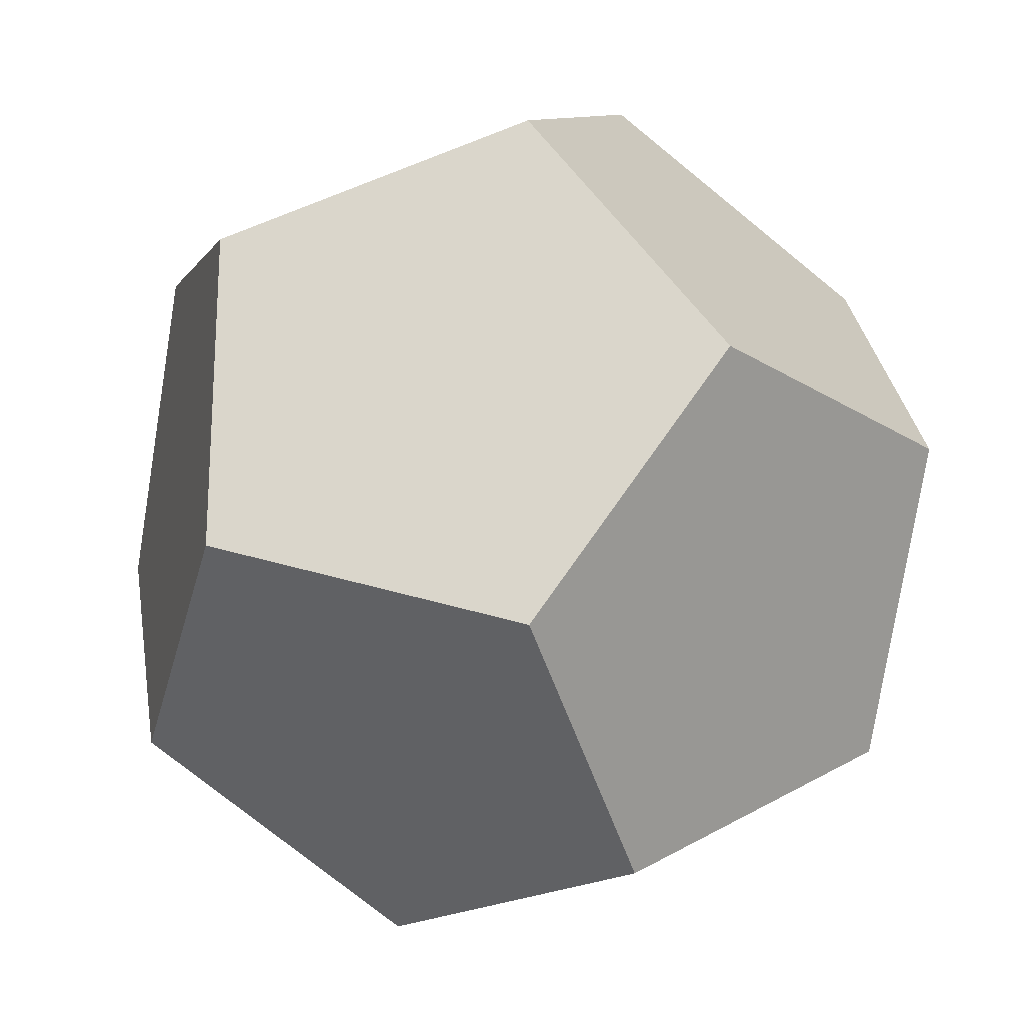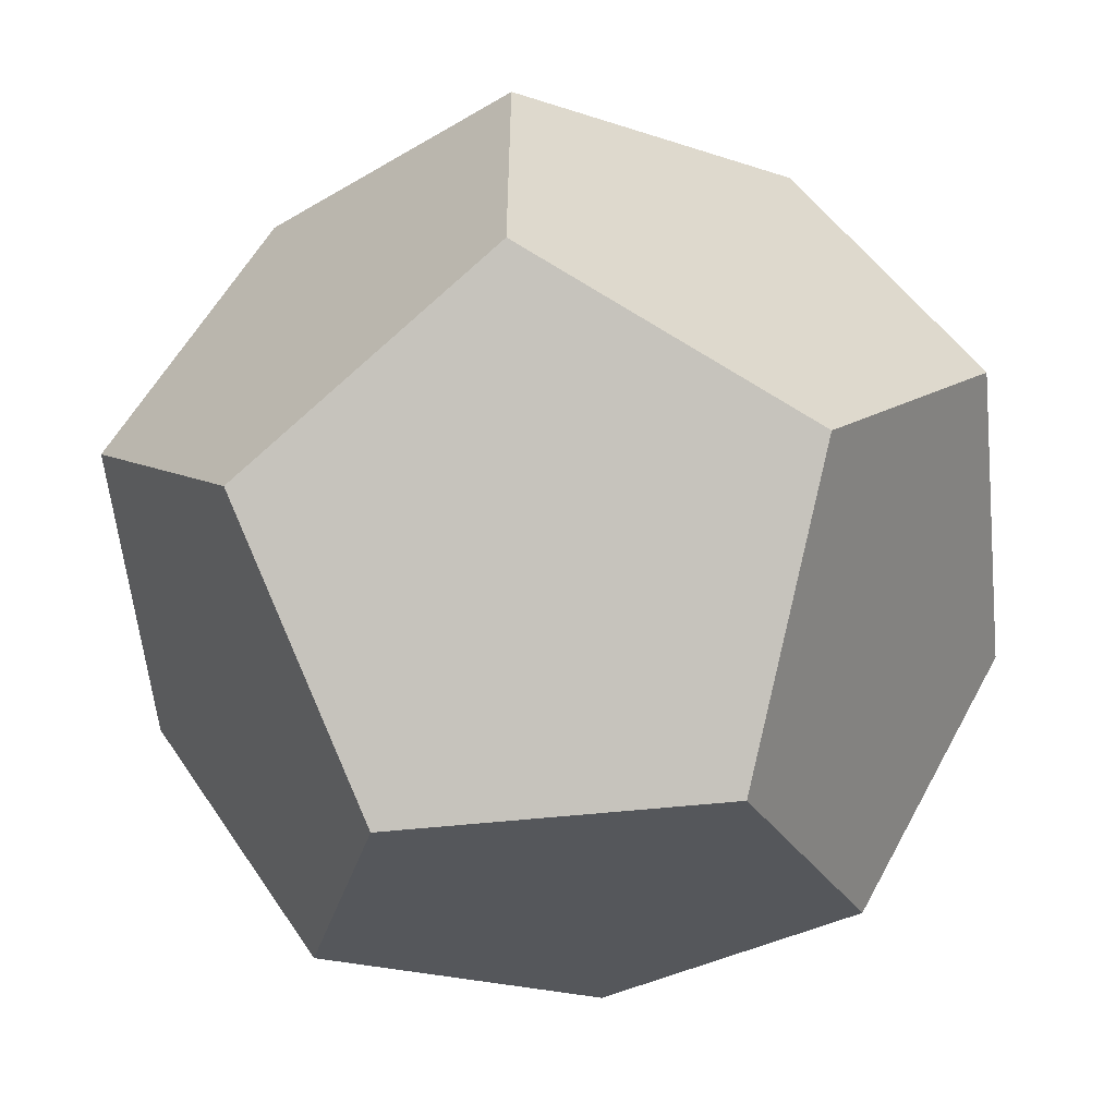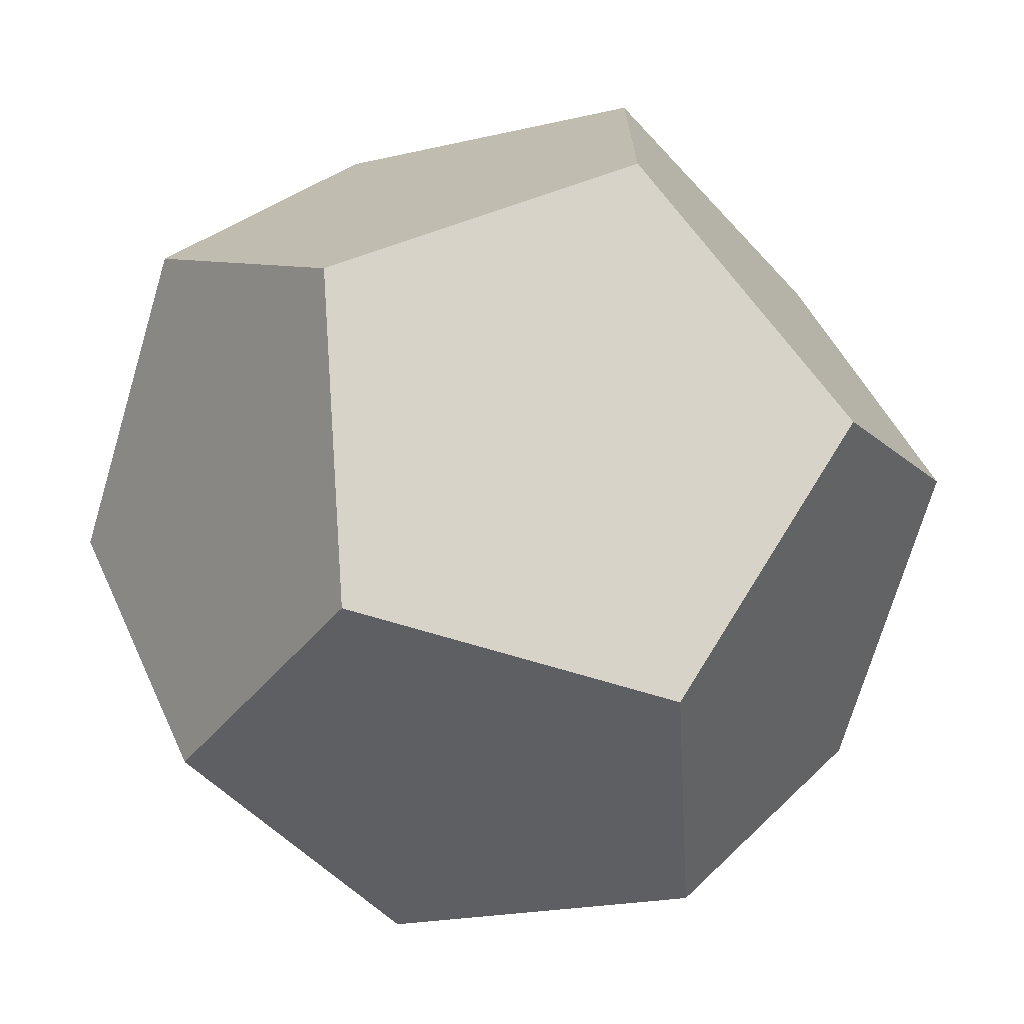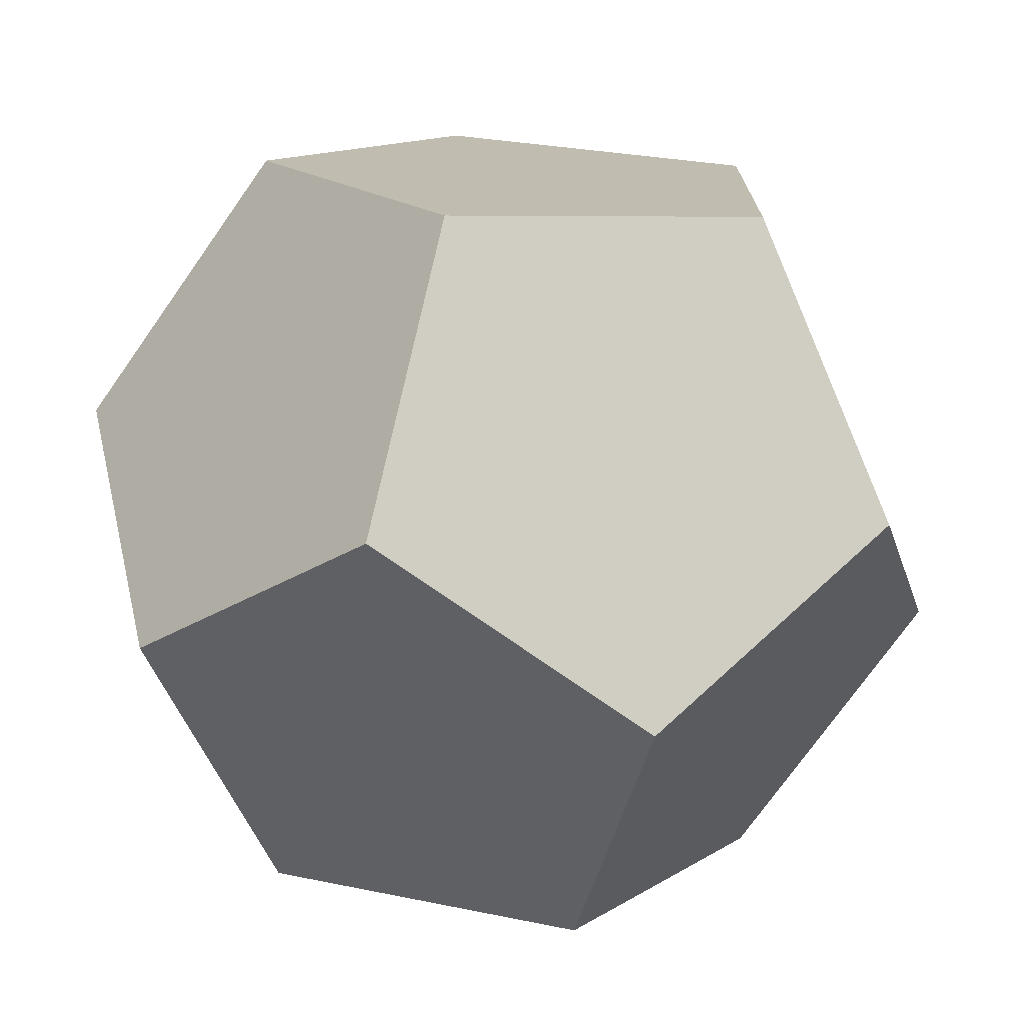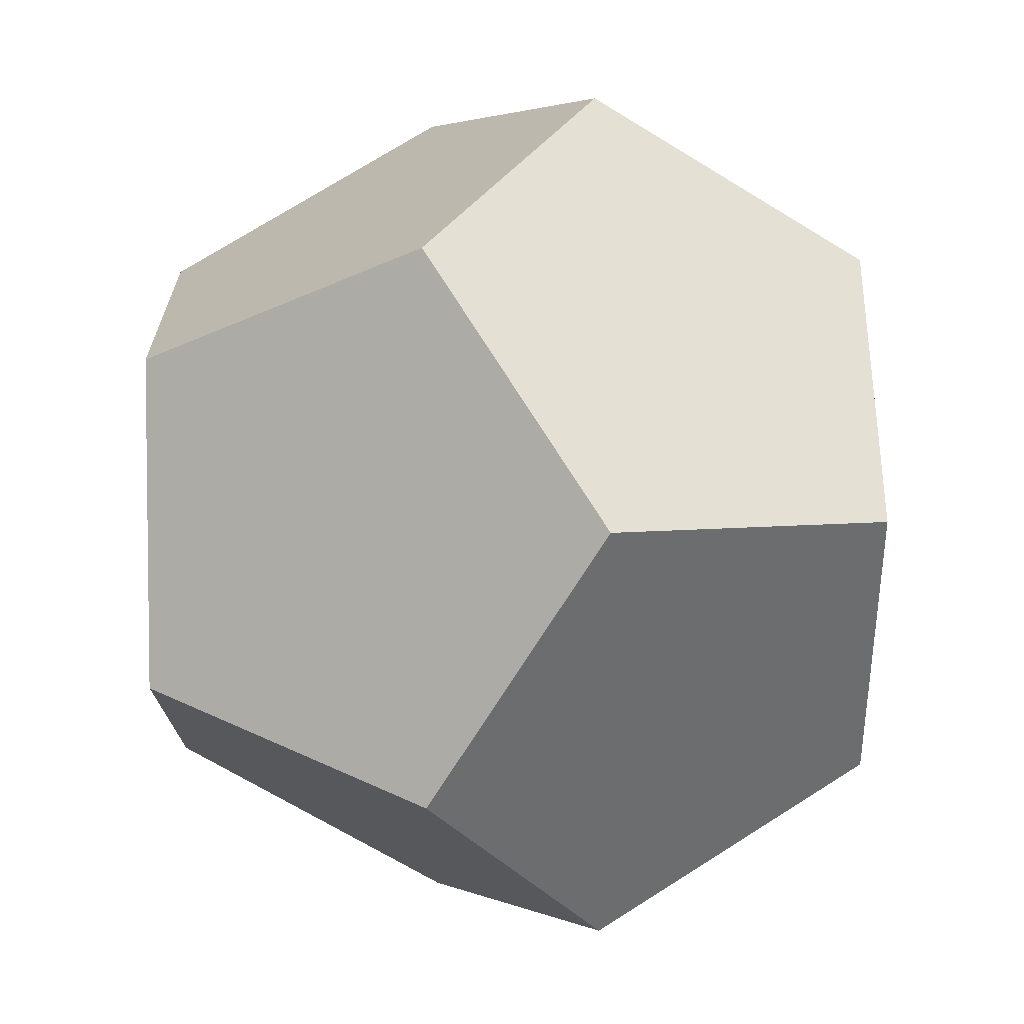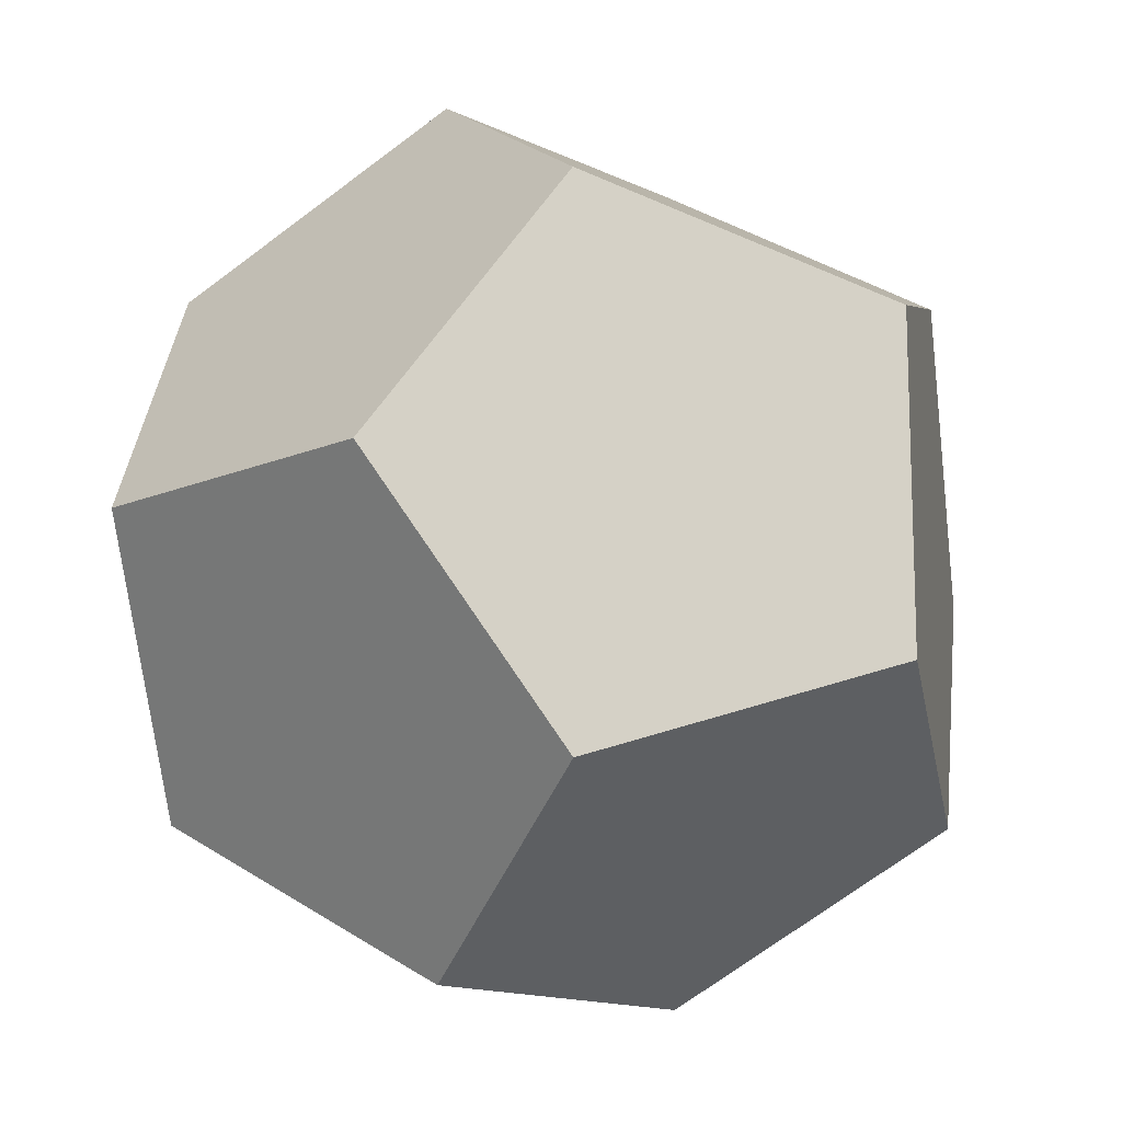
<metadata>
{"format":"obj","ext":"obj","renderer":"f3d","projection":"perspective","resolution":1024,"background":"white","views":[{"elev":-22.3,"azim":-137.4,"up":"+Z"},{"elev":-58.5,"azim":-174.0,"up":"+Z"},{"elev":-71.9,"azim":163.4,"up":"+Z"},{"elev":-73.8,"azim":-35.2,"up":"+Z"},{"elev":38.5,"azim":121.1,"up":"+Z"},{"elev":-14.2,"azim":-46.6,"up":"+Z"}]}
</metadata>
<code>
o Dodecahedron_DodecahedronMesh
v 0 4.236 -1.618
v 0 4.236 1.618
v 2.618 2.618 -2.618
v -2.618 2.618 -2.618
v -2.618 2.618 2.618
v 2.618 2.618 2.618
v 4.236 1.618 0
v -4.236 1.618 0
v 1.618 0 -4.236
v -1.618 0 -4.236
v -1.618 0 4.236
v 1.618 0 4.236
v 4.236 -1.618 0
v -4.236 -1.618 0
v 2.618 -2.618 -2.618
v -2.618 -2.618 -2.618
v -2.618 -2.618 2.618
v 2.618 -2.618 2.618
v 0 -4.236 -1.618
v 0 -4.236 1.618
f 2 5 11
f 7 13 15
f 9 15 19
f 12 18 13
f 1 4 8
f 11 17 20
f 8 14 17
f 1 3 9
f 10 16 14
f 14 16 19
f 13 18 20
f 2 6 7
f 12 6 2
f 12 2 11
f 19 16 10
f 15 9 3
f 3 7 15
f 13 7 6
f 10 9 19
f 8 5 2
f 6 12 13
f 20 18 12
f 2 1 8
f 17 11 5
f 12 11 20
f 10 4 1
f 5 8 17
f 10 1 9
f 20 17 14
f 14 8 4
f 4 10 14
f 20 14 19
f 19 13 20
f 19 15 13
f 7 3 1
f 1 2 7

</code>
